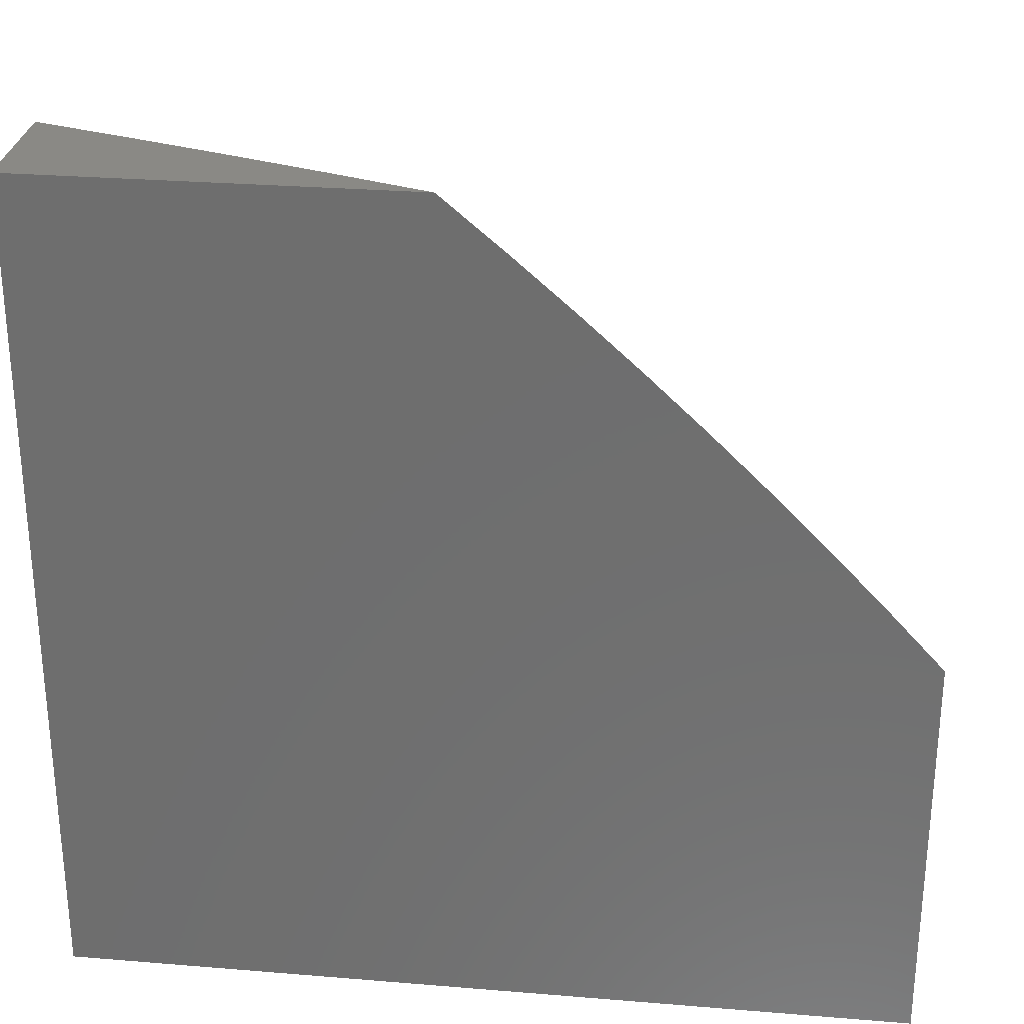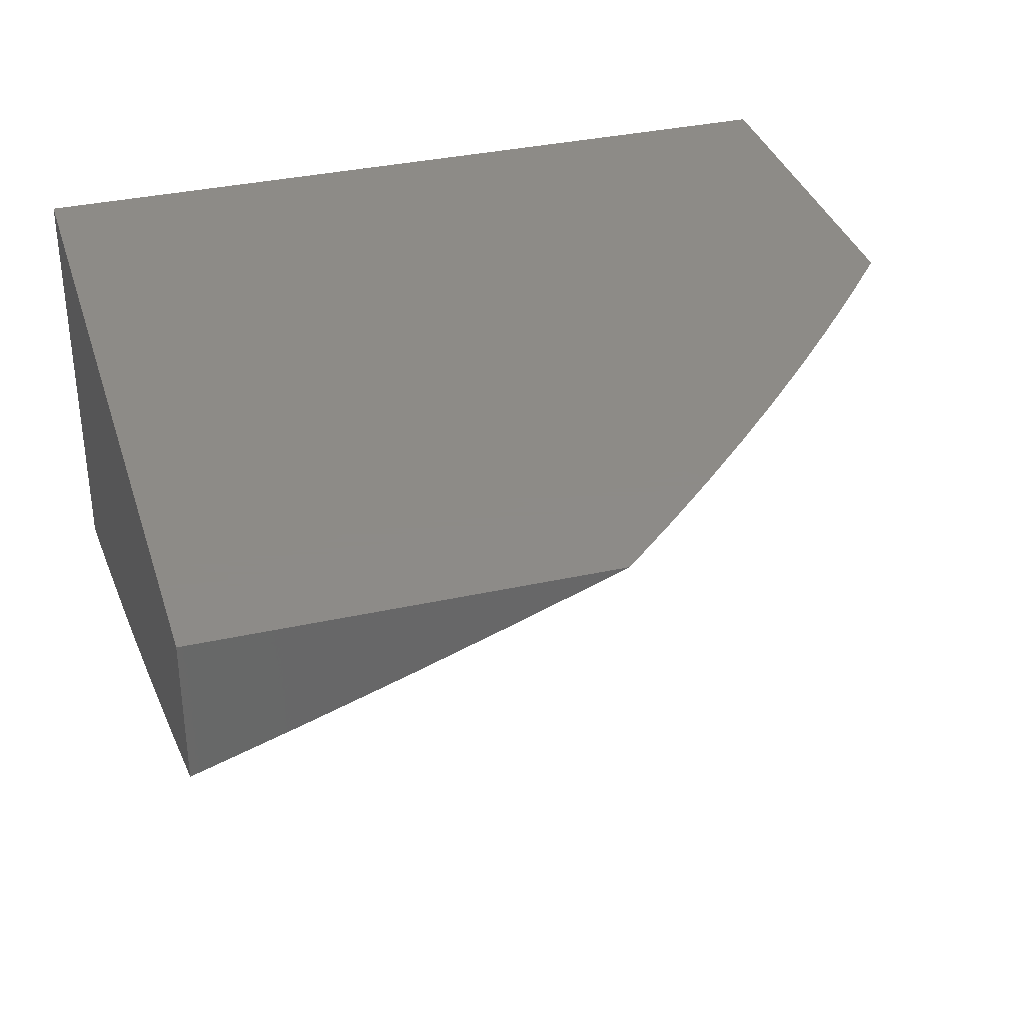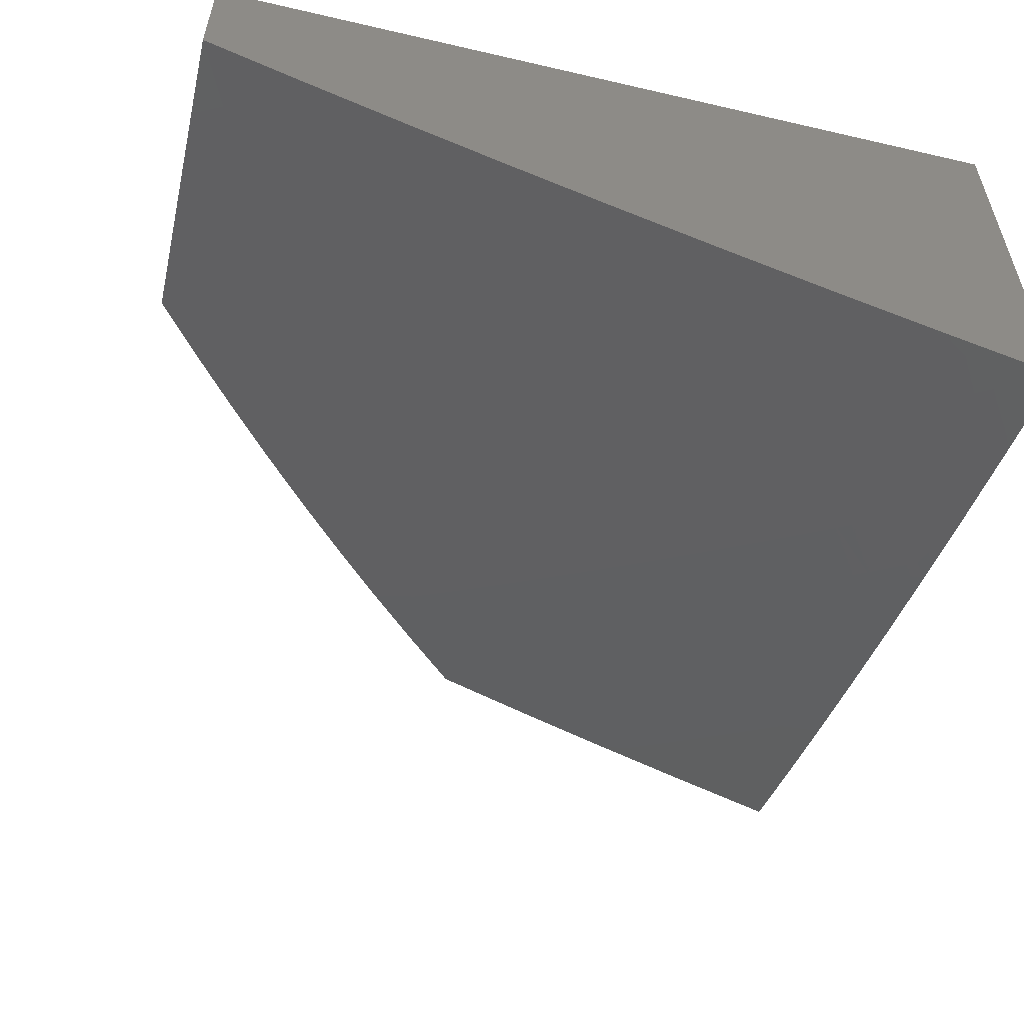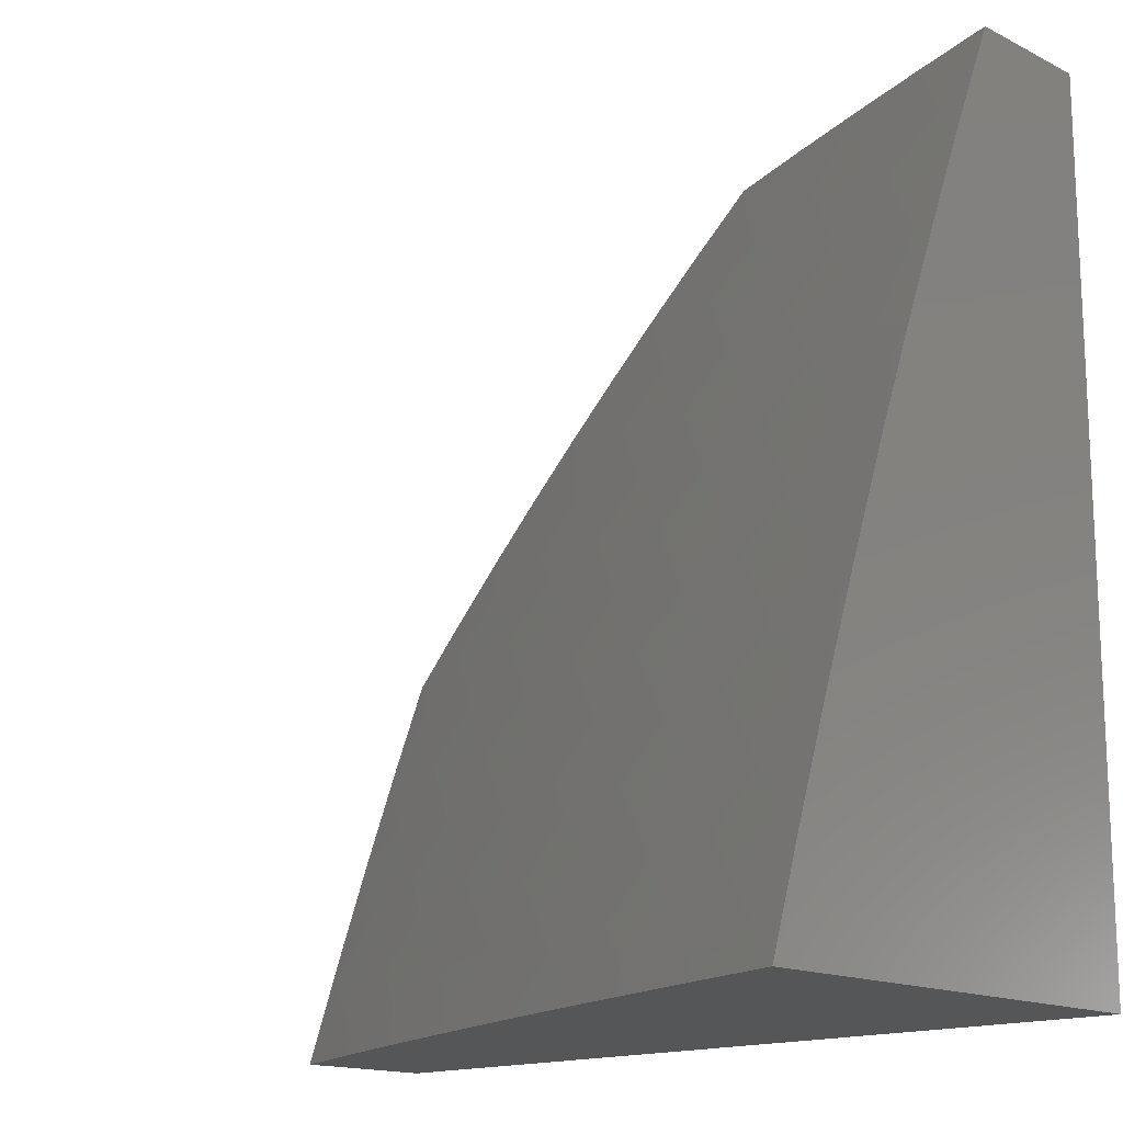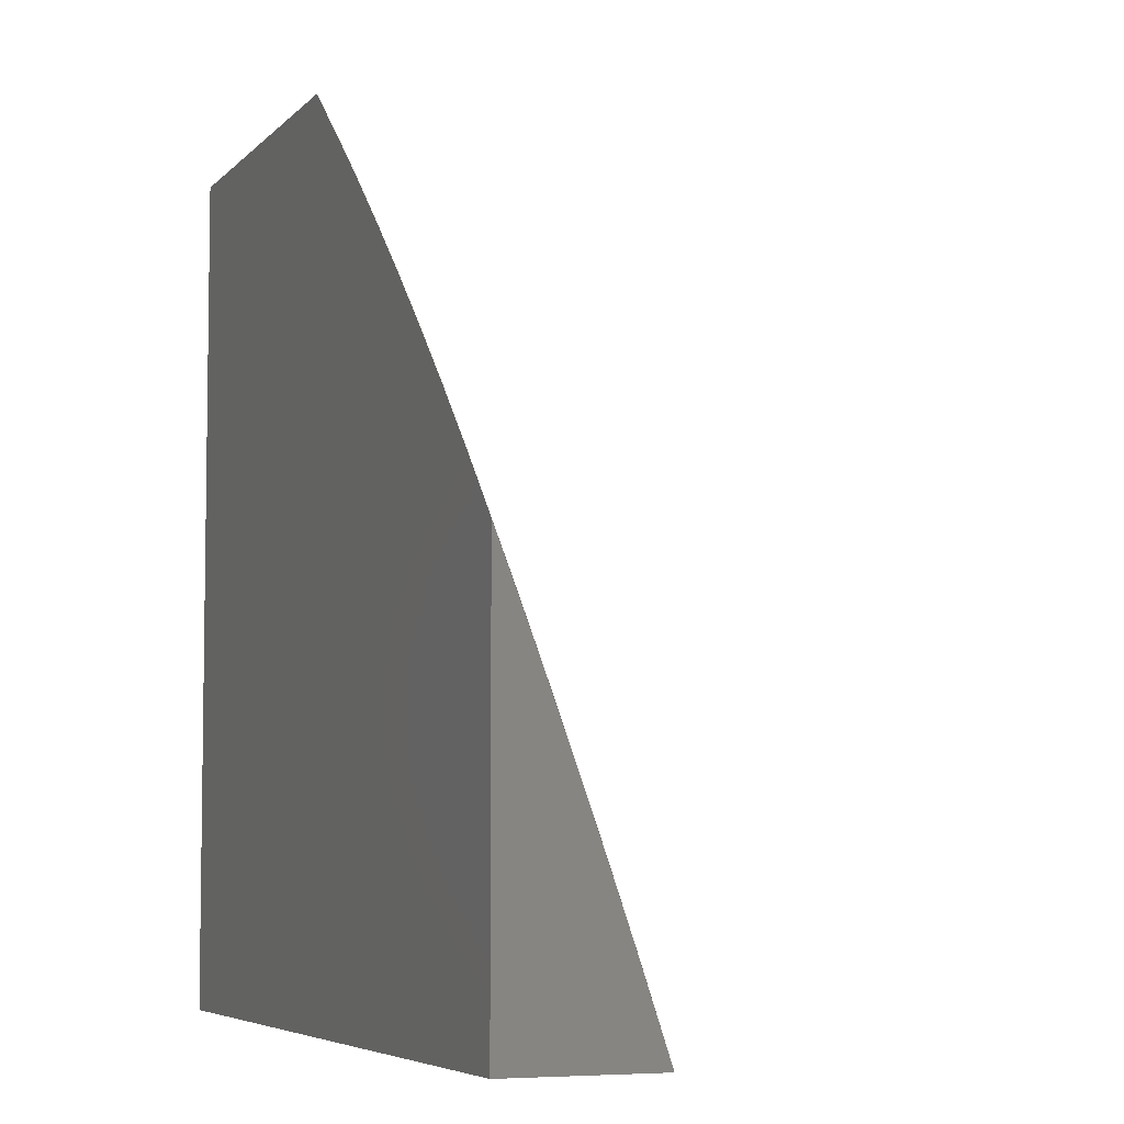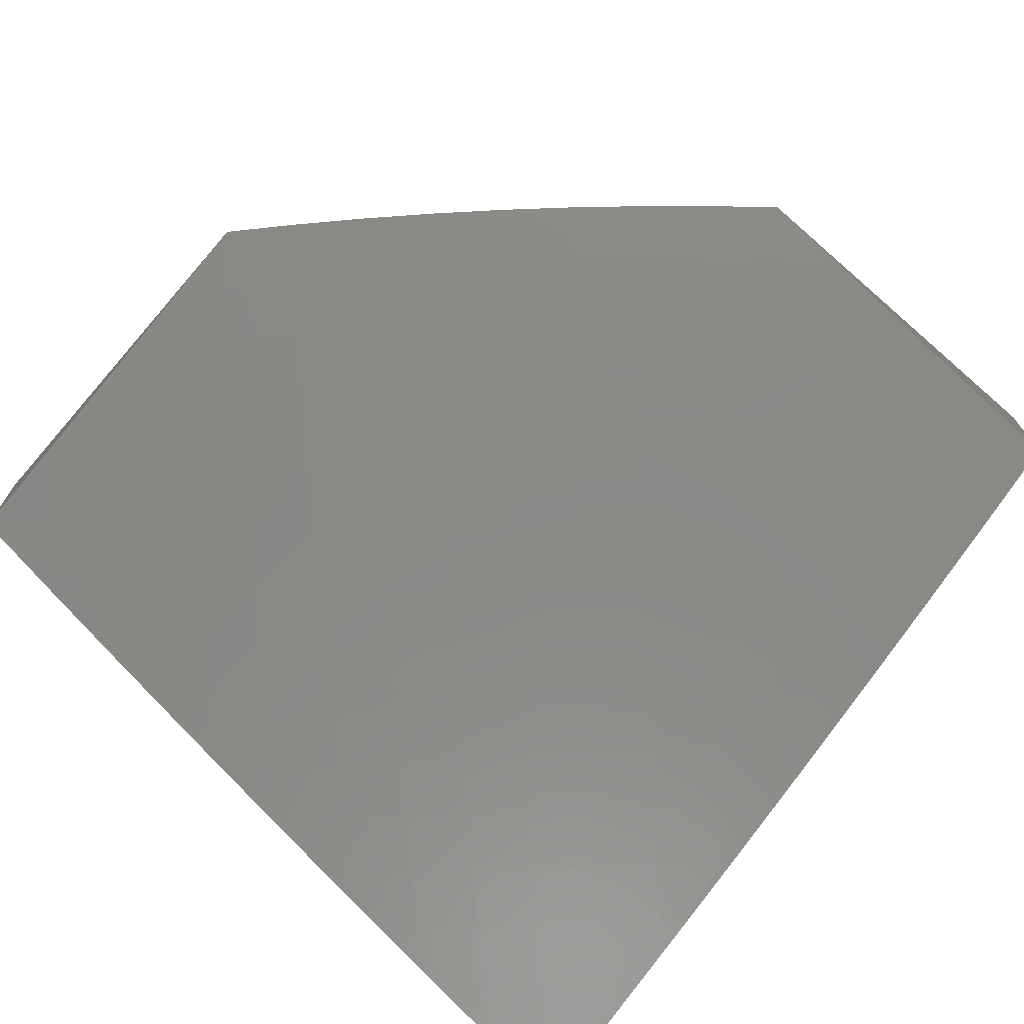
<metadata>
{"format":"stl","ext":"stl","renderer":"f3d","projection":"perspective","resolution":1024,"background":"white","views":[{"elev":28.3,"azim":7.1,"up":"+Y"},{"elev":34.8,"azim":73.5,"up":"+Z"},{"elev":-55.6,"azim":-103.7,"up":"+Z"},{"elev":-15.4,"azim":-136.2,"up":"+Y"},{"elev":-5.8,"azim":68.2,"up":"+Y"},{"elev":-71.3,"azim":139.0,"up":"+Z"}]}
</metadata>
<code>
# stl→obj: 182 verts, 360 faces
v 3.877 3 -10.22
v 3.934 3.06 -10.18
v 4 3 -10.17
v 3.986 3.1 -10.14
v 4 3.121 -10.13
v 3.929 3.169 -10.14
v 3.98 3.21 -10.11
v 3.921 3.278 -10.11
v 4 3.242 -10.09
v 3.971 3.32 -10.07
v 4 3.362 -10.05
v 3.91 3.388 -10.07
v 3.959 3.431 -10.04
v 3.896 3.499 -10.04
v 4 3.482 -10
v 3.936 3.551 -10
v 3.832 3.566 -10.04
v 3.871 3.618 -10
v 3.766 3.632 -10.04
v 3.805 3.685 -10
v 3.7 3.697 -10.04
v 3.737 3.75 -10
v 3.632 3.76 -10.04
v 3.668 3.815 -10
v 3.563 3.823 -10.04
v 3.598 3.878 -10
v 3.493 3.884 -10.04
v 3.528 3.94 -10
v 3.422 3.944 -10.04
v 3.456 4 -10
v 3.342 4 -10.04
v 3.38 3.895 -10.07
v 3.309 3.953 -10.07
v 3.337 3.846 -10.11
v 3.267 3.903 -10.11
v 3.295 3.797 -10.14
v 3.225 3.854 -10.14
v 3.252 3.748 -10.18
v 3.183 3.804 -10.18
v 3.209 3.698 -10.21
v 3.141 3.753 -10.21
v 3.166 3.649 -10.25
v 3.099 3.703 -10.25
v 3.123 3.599 -10.28
v 3.057 3.653 -10.28
v 3.08 3.55 -10.31
v 3.015 3.603 -10.31
v 3.037 3.5 -10.35
v 3 3.505 -10.36
v 3.056 3.398 -10.38
v 3 3.38 -10.4
v 3.011 3.348 -10.41
v 3 3.254 -10.45
v 3.027 3.247 -10.44
v 3.085 3.194 -10.44
v 3.072 3.296 -10.41
v 3.131 3.242 -10.41
v 3.117 3.344 -10.38
v 3.177 3.289 -10.38
v 3.162 3.392 -10.35
v 3.223 3.337 -10.35
v 3.207 3.441 -10.31
v 3.269 3.384 -10.31
v 3.252 3.489 -10.28
v 3.315 3.432 -10.28
v 3.297 3.537 -10.25
v 3.36 3.479 -10.25
v 3.341 3.585 -10.21
v 3.406 3.526 -10.21
v 3.386 3.633 -10.18
v 3.451 3.573 -10.18
v 3.43 3.68 -10.14
v 3.497 3.62 -10.14
v 3.475 3.728 -10.11
v 3.542 3.667 -10.11
v 3.519 3.775 -10.07
v 3.587 3.714 -10.07
v 3.754 3 -10.27
v 3.776 3.045 -10.25
v 3.827 3.086 -10.21
v 3.882 3.02 -10.21
v 3.878 3.128 -10.18
v 3.724 3.004 -10.28
v 3.629 3 -10.32
v 3.669 3.068 -10.28
v 3.619 3.026 -10.31
v 3.613 3.131 -10.28
v 3.563 3.088 -10.31
v 3.556 3.193 -10.28
v 3.506 3.149 -10.31
v 3.497 3.254 -10.28
v 3.449 3.21 -10.31
v 3.437 3.315 -10.28
v 3.39 3.269 -10.31
v 3.376 3.374 -10.28
v 3.33 3.327 -10.31
v 3.505 3 -10.37
v 3.513 3.045 -10.35
v 3.463 3.001 -10.38
v 3.379 3 -10.41
v 3.408 3.061 -10.38
v 3.359 3.016 -10.41
v 3.352 3.119 -10.38
v 3.303 3.074 -10.41
v 3.295 3.177 -10.38
v 3.247 3.131 -10.41
v 3.236 3.234 -10.38
v 3.19 3.187 -10.41
v 3.253 3 -10.45
v 3.127 3 -10.49
v 3.151 3.039 -10.47
v 3.199 3.085 -10.44
v 3.255 3.029 -10.44
v 3.048 3.046 -10.5
v 3 3 -10.53
v 3 3.127 -10.49
v 3.039 3.146 -10.47
v 3.096 3.093 -10.47
v 3 3.63 -10.31
v 3 3.754 -10.26
v 3.032 3.756 -10.25
v 3.073 3.807 -10.21
v 3.114 3.858 -10.18
v 3.155 3.909 -10.14
v 3.196 3.959 -10.11
v 3.229 4 -10.08
v 3.004 3.86 -10.21
v 3 3.877 -10.21
v 3.044 3.911 -10.18
v 3 4 -10.16
v 3.084 3.963 -10.14
v 3.115 4 -10.12
v 3.72 3.11 -10.25
v 3.663 3.174 -10.25
v 3.604 3.237 -10.25
v 3.545 3.299 -10.25
v 3.485 3.36 -10.25
v 3.423 3.42 -10.25
v 3.77 3.152 -10.21
v 3.712 3.217 -10.21
v 3.653 3.281 -10.21
v 3.593 3.344 -10.21
v 3.532 3.406 -10.21
v 3.469 3.467 -10.21
v 3.82 3.194 -10.18
v 3.762 3.26 -10.18
v 3.702 3.325 -10.18
v 3.641 3.389 -10.18
v 3.579 3.451 -10.18
v 3.516 3.513 -10.18
v 3.871 3.236 -10.14
v 3.811 3.303 -10.14
v 3.751 3.369 -10.14
v 3.689 3.433 -10.14
v 3.626 3.497 -10.14
v 3.562 3.559 -10.14
v 3.861 3.346 -10.11
v 3.848 3.456 -10.07
v 3.457 3.105 -10.35
v 3.4 3.165 -10.35
v 3.342 3.223 -10.35
v 3.283 3.281 -10.35
v 3.799 3.412 -10.11
v 3.737 3.478 -10.11
v 3.673 3.542 -10.11
v 3.608 3.605 -10.11
v 3.784 3.522 -10.07
v 3.72 3.587 -10.07
v 3.654 3.651 -10.07
v 3.143 3.14 -10.44
v 3.1 3.447 -10.35
v 3.144 3.496 -10.31
v 3.188 3.545 -10.28
v 3.232 3.594 -10.25
v 3.276 3.642 -10.21
v 3.319 3.691 -10.18
v 3.363 3.739 -10.14
v 3.406 3.788 -10.11
v 3.45 3.836 -10.07
v 3 4 -10
v 3 3 -10
v 4 3 -10
f 1 2 3
f 3 2 4
f 3 4 5
f 5 4 6
f 5 6 7
f 7 6 8
f 7 8 9
f 9 8 10
f 9 10 11
f 11 10 12
f 11 12 13
f 13 12 14
f 13 14 15
f 15 14 16
f 16 14 17
f 16 17 18
f 18 17 19
f 18 19 20
f 20 19 21
f 20 21 22
f 22 21 23
f 22 23 24
f 24 23 25
f 24 25 26
f 26 25 27
f 26 27 28
f 28 27 29
f 28 29 30
f 30 29 31
f 31 29 32
f 31 32 33
f 33 32 34
f 33 34 35
f 35 34 36
f 35 36 37
f 37 36 38
f 37 38 39
f 39 38 40
f 39 40 41
f 41 40 42
f 41 42 43
f 43 42 44
f 43 44 45
f 45 44 46
f 45 46 47
f 47 46 48
f 47 48 49
f 49 48 50
f 49 50 51
f 51 50 52
f 51 52 53
f 53 52 54
f 53 54 55
f 55 54 56
f 55 56 57
f 57 56 58
f 57 58 59
f 59 58 60
f 59 60 61
f 61 60 62
f 61 62 63
f 63 62 64
f 63 64 65
f 65 64 66
f 65 66 67
f 67 66 68
f 67 68 69
f 69 68 70
f 69 70 71
f 71 70 72
f 71 72 73
f 73 72 74
f 73 74 75
f 75 74 76
f 75 76 77
f 77 76 25
f 77 25 23
f 78 79 1
f 1 79 80
f 1 80 81
f 81 80 82
f 81 82 2
f 2 82 6
f 2 6 4
f 79 78 83
f 83 78 84
f 83 84 85
f 85 84 86
f 85 86 87
f 87 86 88
f 87 88 89
f 89 88 90
f 89 90 91
f 91 90 92
f 91 92 93
f 93 92 94
f 93 94 95
f 95 94 96
f 95 96 65
f 65 96 63
f 84 97 86
f 86 97 98
f 86 98 88
f 88 98 90
f 98 97 99
f 99 97 100
f 99 100 101
f 101 100 102
f 101 102 103
f 103 102 104
f 103 104 105
f 105 104 106
f 105 106 107
f 107 106 108
f 107 108 59
f 59 108 57
f 100 109 102
f 102 109 104
f 110 111 109
f 109 111 112
f 109 112 113
f 113 112 106
f 113 106 104
f 111 110 114
f 114 110 115
f 114 115 116
f 53 117 116
f 116 117 118
f 116 118 114
f 114 118 111
f 49 119 47
f 47 119 45
f 119 120 45
f 45 120 121
f 45 121 43
f 43 121 122
f 43 122 41
f 41 122 123
f 41 123 39
f 39 123 124
f 39 124 37
f 37 124 125
f 37 125 35
f 35 125 126
f 35 126 33
f 33 126 31
f 121 120 127
f 127 120 128
f 127 128 129
f 129 128 130
f 129 130 131
f 131 130 132
f 131 132 124
f 124 132 125
f 132 126 125
f 15 11 13
f 9 5 7
f 81 2 1
f 79 83 133
f 133 83 85
f 133 85 134
f 134 85 87
f 134 87 135
f 135 87 89
f 135 89 136
f 136 89 91
f 136 91 137
f 137 91 93
f 137 93 138
f 138 93 95
f 138 95 67
f 67 95 65
f 80 79 139
f 139 79 133
f 139 133 140
f 140 133 134
f 140 134 141
f 141 134 135
f 141 135 142
f 142 135 136
f 142 136 143
f 143 136 137
f 143 137 144
f 144 137 138
f 144 138 69
f 69 138 67
f 82 80 145
f 145 80 139
f 145 139 146
f 146 139 140
f 146 140 147
f 147 140 141
f 147 141 148
f 148 141 142
f 148 142 149
f 149 142 143
f 149 143 150
f 150 143 144
f 150 144 71
f 71 144 69
f 6 82 151
f 151 82 145
f 151 145 152
f 152 145 146
f 152 146 153
f 153 146 147
f 153 147 154
f 154 147 148
f 154 148 155
f 155 148 149
f 155 149 156
f 156 149 150
f 156 150 73
f 73 150 71
f 6 151 8
f 8 151 157
f 8 157 12
f 12 157 158
f 12 158 14
f 14 158 17
f 157 151 152
f 12 10 8
f 98 99 159
f 159 99 101
f 159 101 160
f 160 101 103
f 160 103 161
f 161 103 105
f 161 105 162
f 162 105 107
f 162 107 61
f 61 107 59
f 157 152 163
f 163 152 153
f 163 153 164
f 164 153 154
f 164 154 165
f 165 154 155
f 165 155 166
f 166 155 156
f 166 156 75
f 75 156 73
f 92 90 159
f 159 90 98
f 92 159 160
f 157 163 158
f 158 163 167
f 158 167 17
f 17 167 19
f 167 163 164
f 113 104 109
f 94 92 160
f 94 160 161
f 167 164 168
f 168 164 165
f 168 165 169
f 169 165 166
f 169 166 77
f 77 166 75
f 108 106 112
f 112 111 170
f 170 111 118
f 170 118 55
f 55 118 117
f 55 117 53
f 96 94 161
f 96 161 162
f 21 19 168
f 168 19 167
f 21 168 169
f 77 23 169
f 169 23 21
f 61 63 162
f 162 63 96
f 55 57 170
f 170 57 108
f 170 108 112
f 54 52 56
f 56 52 50
f 56 50 58
f 58 50 171
f 58 171 60
f 60 171 172
f 60 172 62
f 62 172 173
f 62 173 64
f 64 173 174
f 64 174 66
f 66 174 175
f 66 175 68
f 68 175 176
f 68 176 70
f 70 176 177
f 70 177 72
f 72 177 178
f 72 178 74
f 74 178 179
f 74 179 76
f 76 179 27
f 76 27 25
f 50 48 171
f 171 48 46
f 171 46 172
f 172 46 44
f 172 44 173
f 173 44 42
f 173 42 174
f 174 42 40
f 174 40 175
f 175 40 38
f 175 38 176
f 176 38 36
f 176 36 177
f 177 36 34
f 177 34 178
f 178 34 32
f 178 32 179
f 179 32 29
f 179 29 27
f 121 127 122
f 122 127 129
f 122 129 123
f 123 129 131
f 123 131 124
f 30 31 180
f 180 31 126
f 180 126 132
f 132 130 180
f 130 128 180
f 180 128 181
f 181 128 120
f 181 120 119
f 119 49 181
f 181 49 51
f 181 51 53
f 53 116 181
f 181 116 115
f 115 110 181
f 181 110 109
f 181 109 100
f 100 97 181
f 181 97 84
f 181 84 78
f 181 78 182
f 182 78 1
f 182 1 3
f 15 16 182
f 182 16 18
f 182 18 181
f 181 18 20
f 181 20 22
f 22 24 181
f 181 24 26
f 181 26 28
f 30 180 28
f 28 180 181
f 3 5 182
f 182 5 9
f 182 9 11
f 11 15 182

</code>
